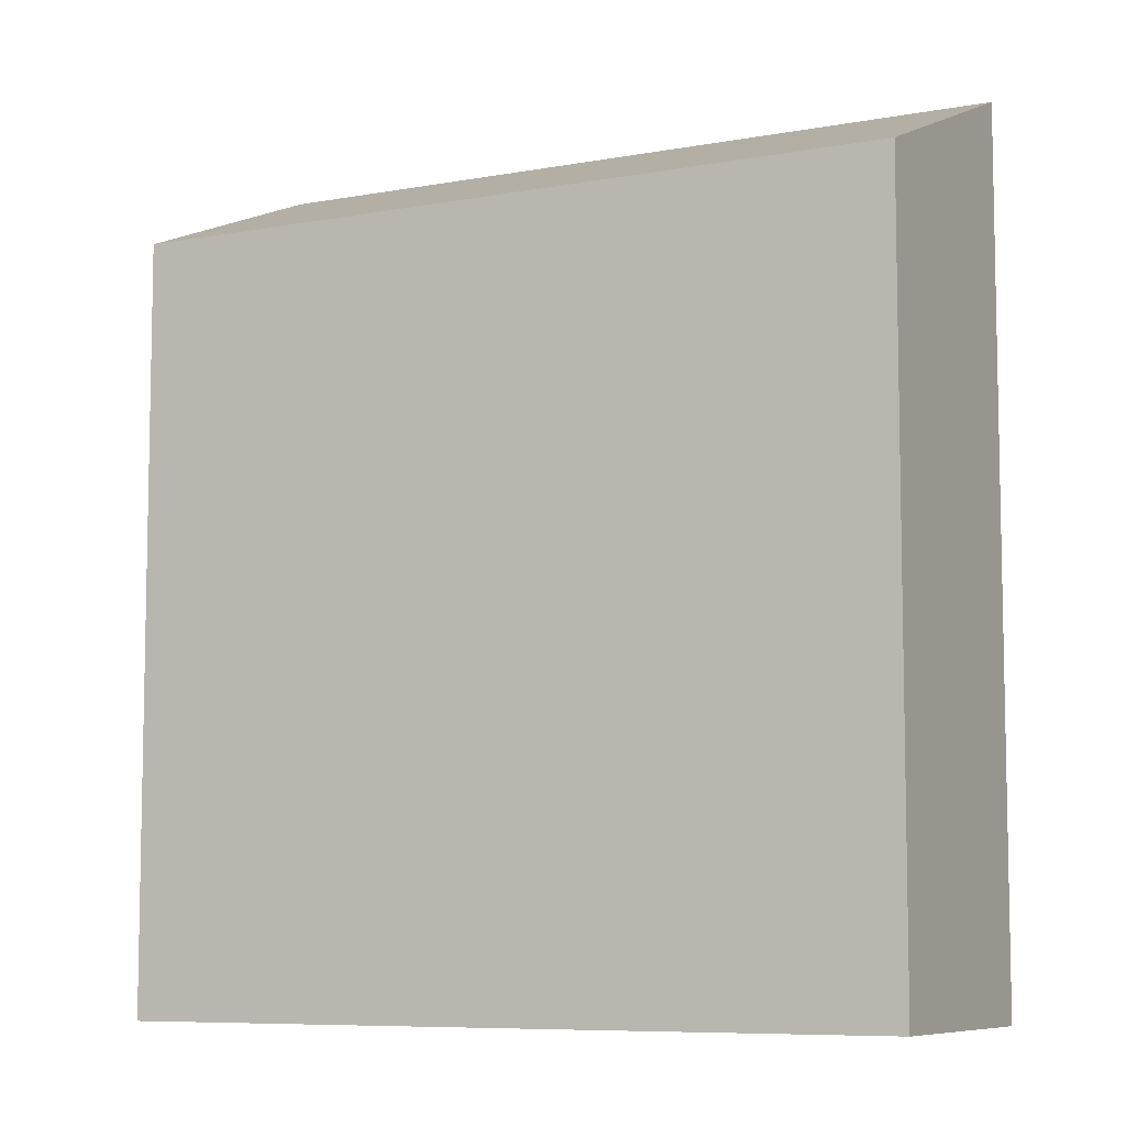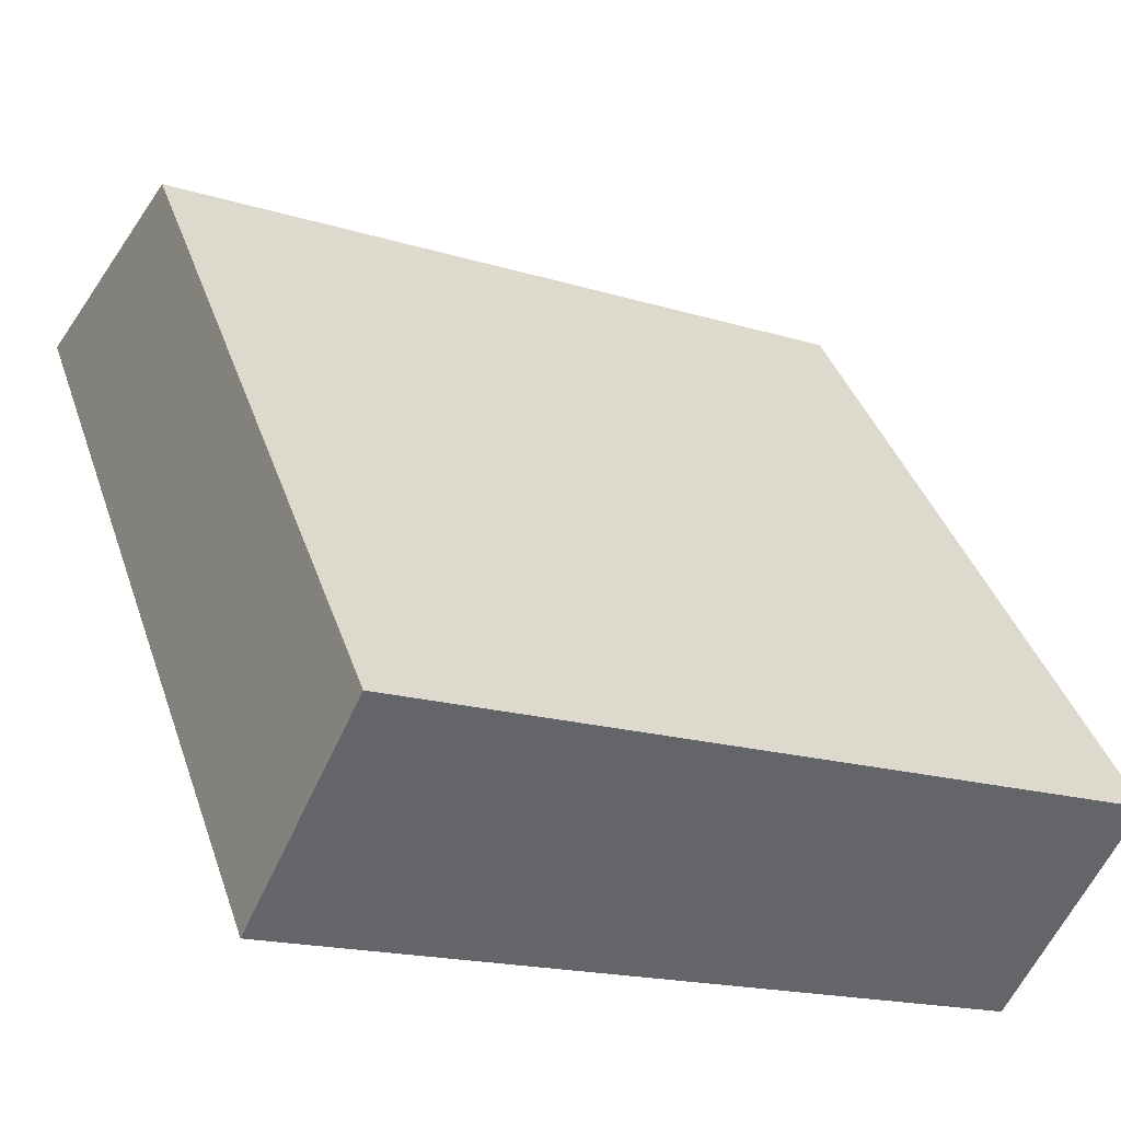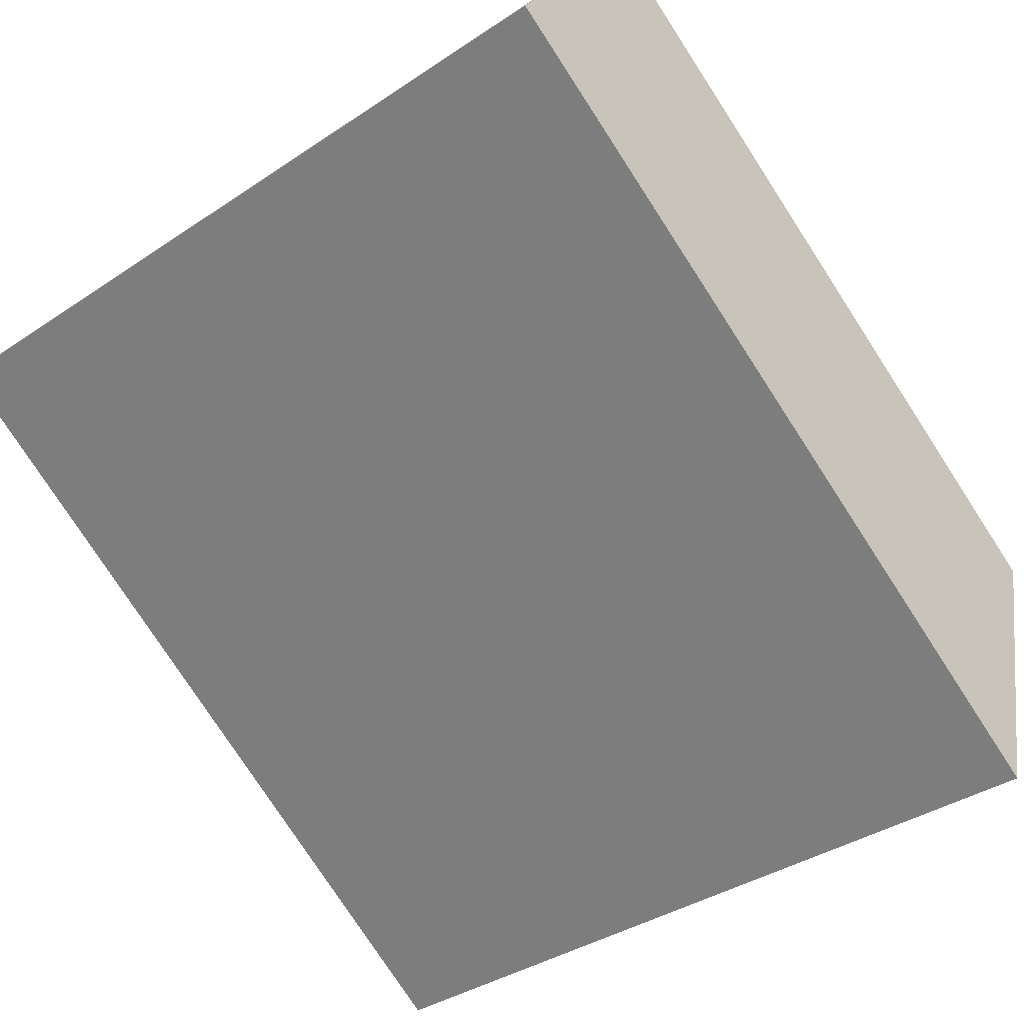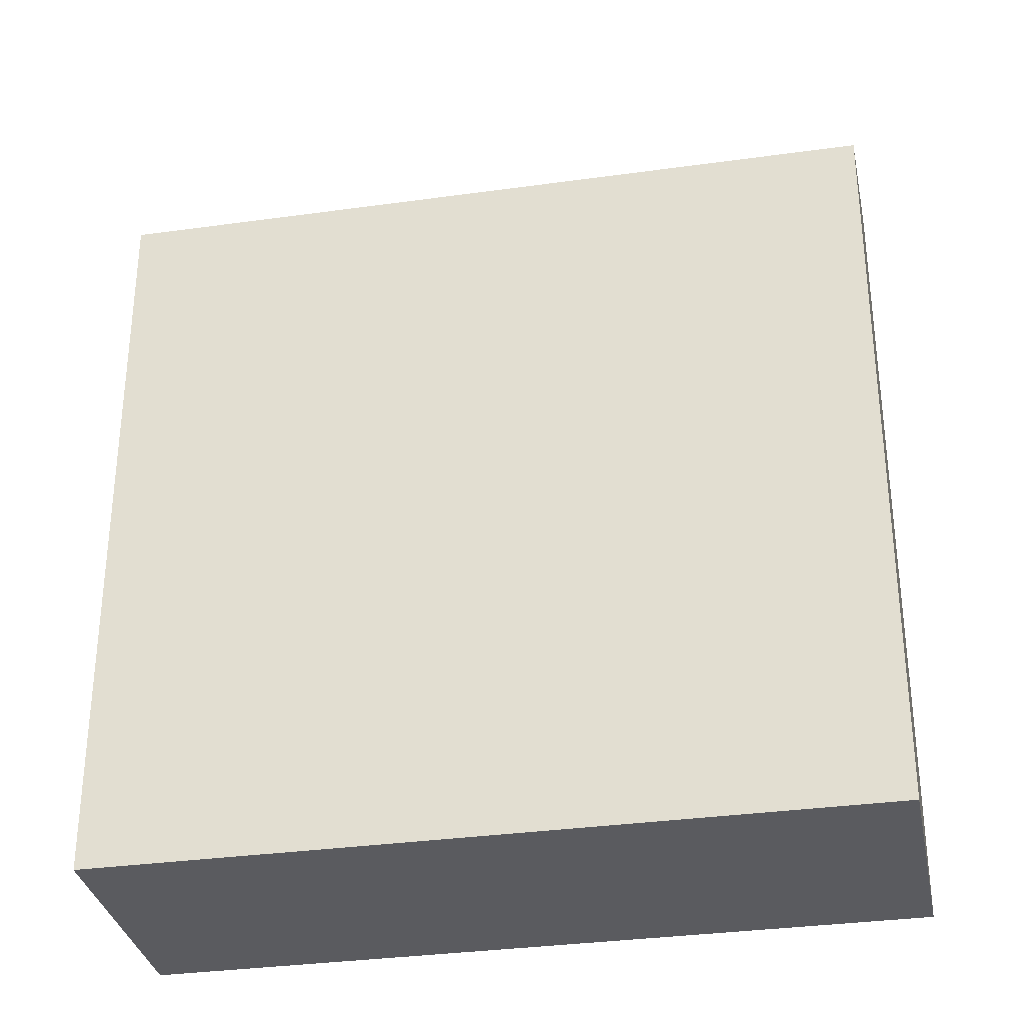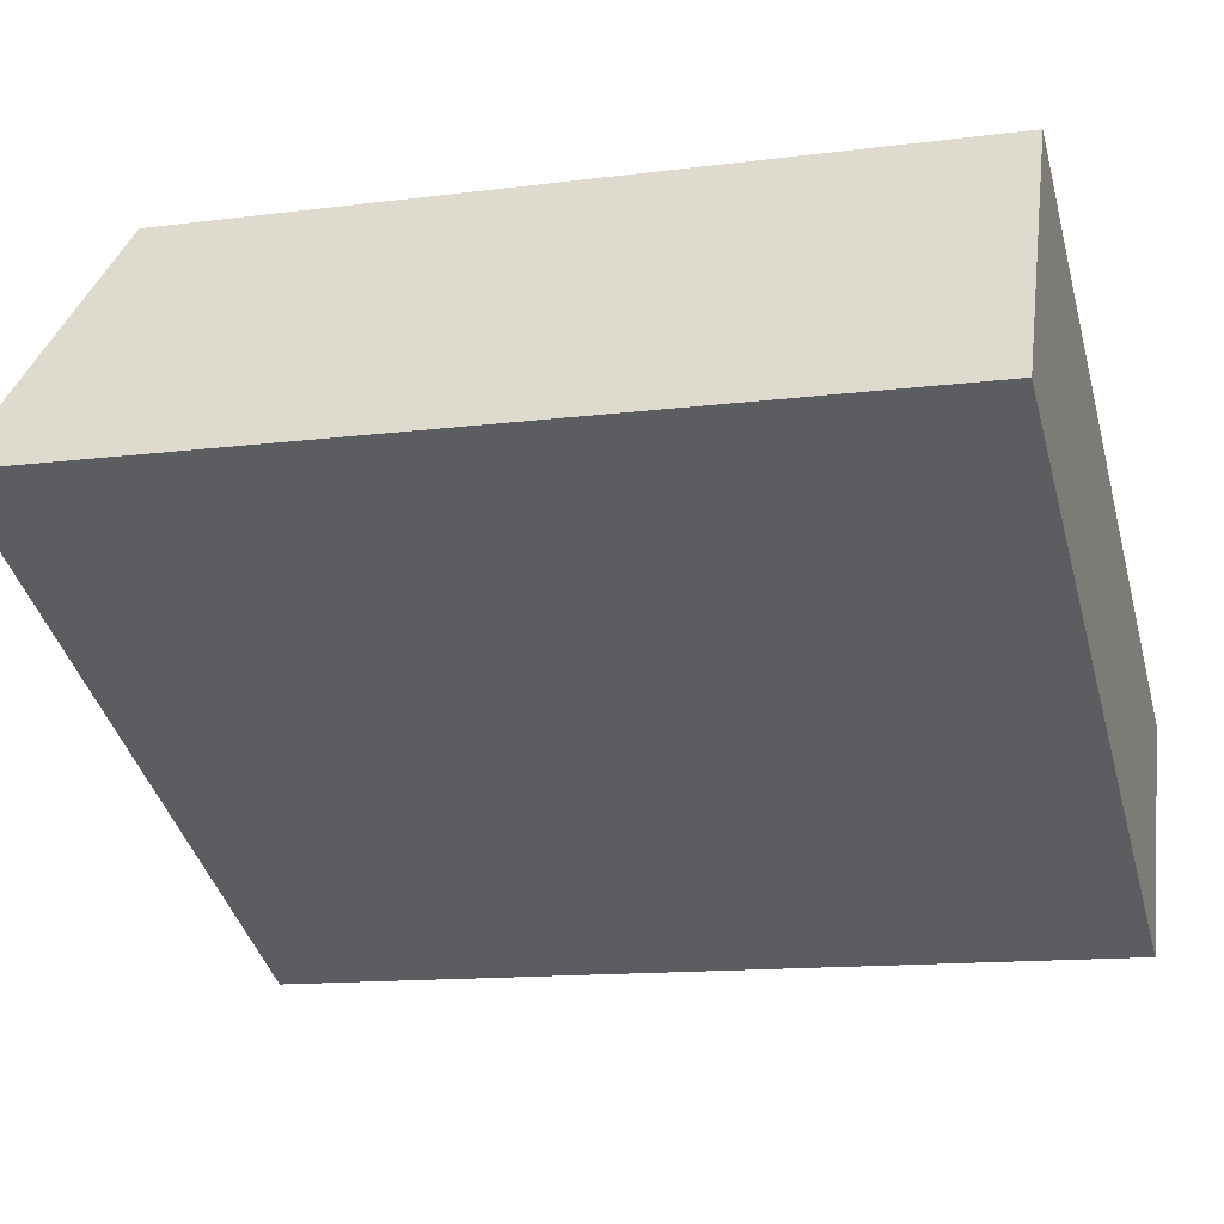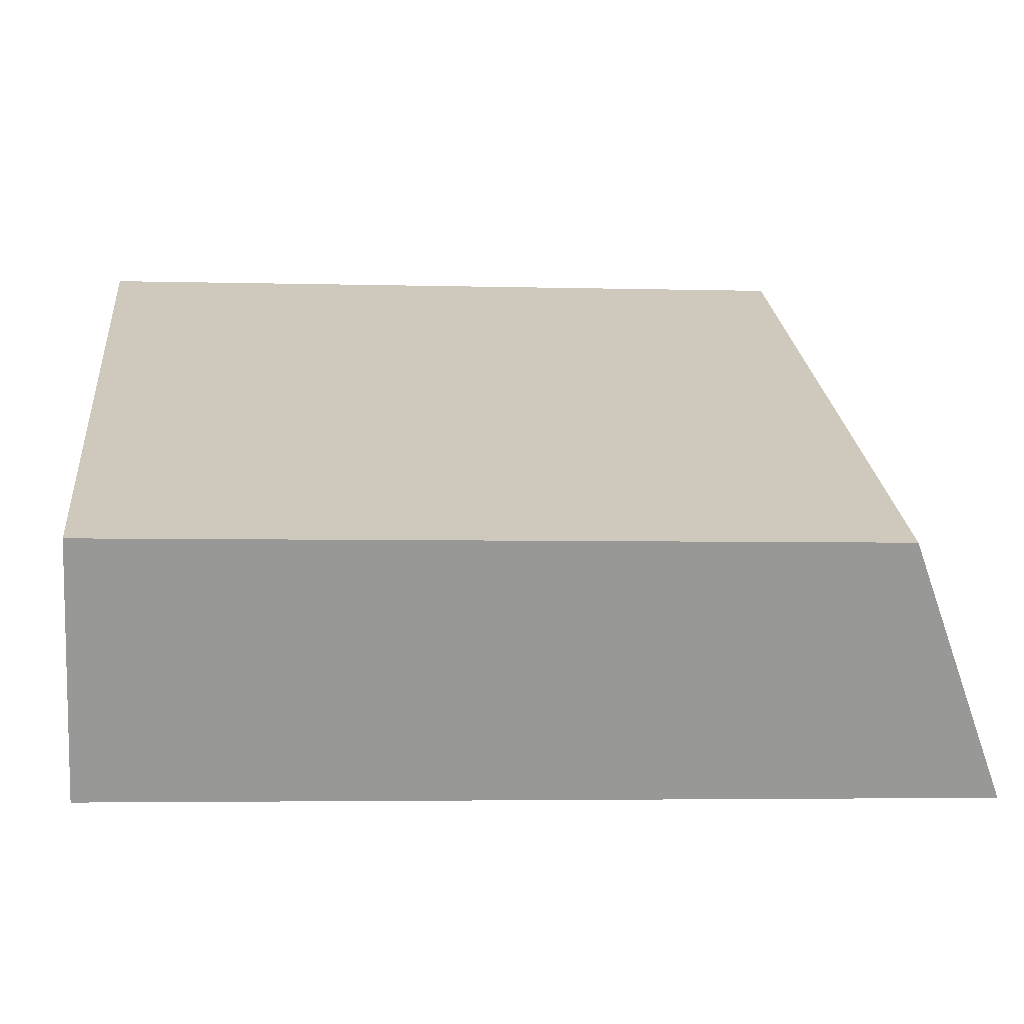
<metadata>
{"format":"obj","ext":"obj","renderer":"f3d","projection":"perspective","resolution":1024,"background":"white","views":[{"elev":-7.7,"azim":53.5,"up":"+Y"},{"elev":39.4,"azim":-18.0,"up":"+Z"},{"elev":-78.2,"azim":33.1,"up":"+Z"},{"elev":-32.9,"azim":36.6,"up":"+Y"},{"elev":-13.2,"azim":-73.7,"up":"+Z"},{"elev":-3.7,"azim":84.5,"up":"+Z"}]}
</metadata>
<code>
v  0.0004217 19.79 -0.0006265
v  16.12 4.75e-16 -7.758
v  0 0 0
v  16.12 19.79 -7.758
v  18.7 17.42 -2.38
v  18.7 1.457e-16 -2.379
v  2.574 17.42 5.378
v  2.573 -3.293e-16 5.378
g defaultobject
f 1 2 3
f 2 1 4
f 2 5 6
f 5 2 4
f 6 7 8
f 7 6 5
f 7 3 8
f 3 7 1
f 6 3 2
f 3 6 8
f 5 1 7
f 1 5 4

</code>
